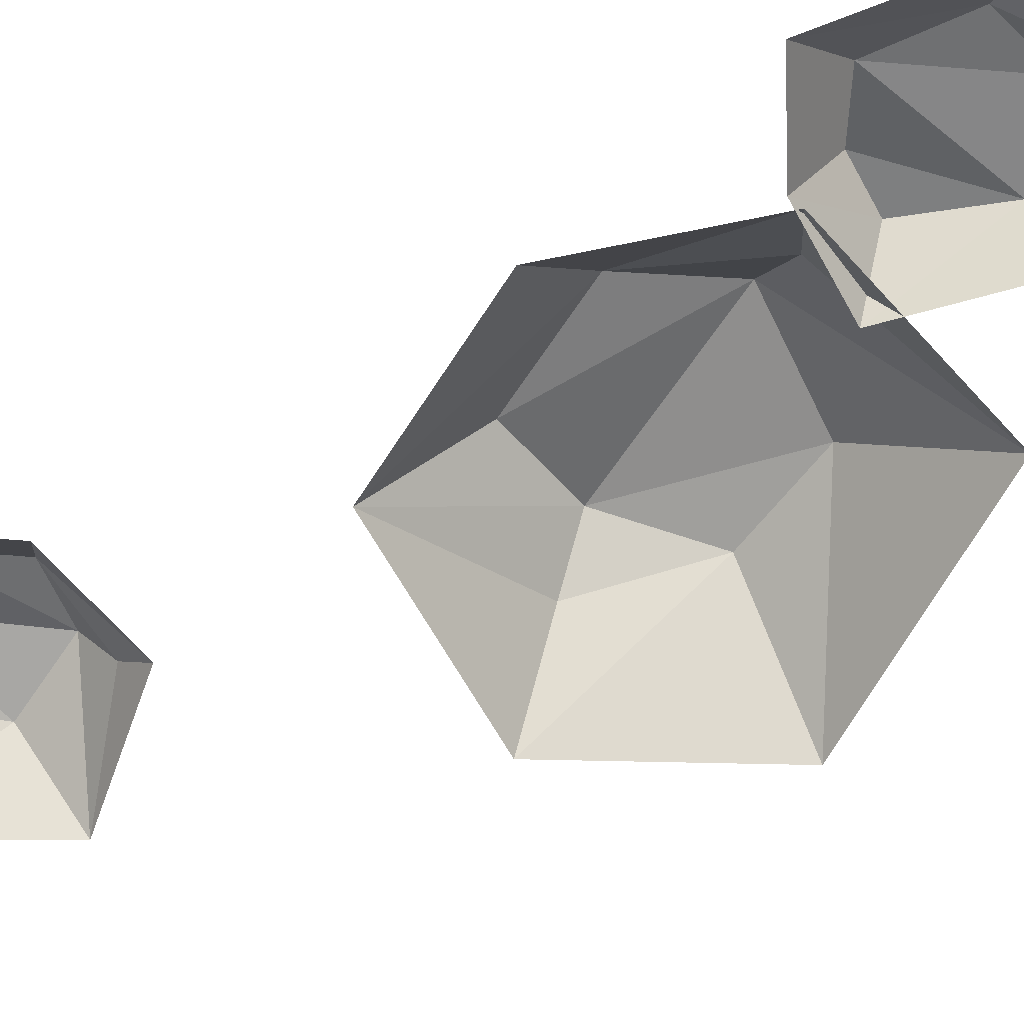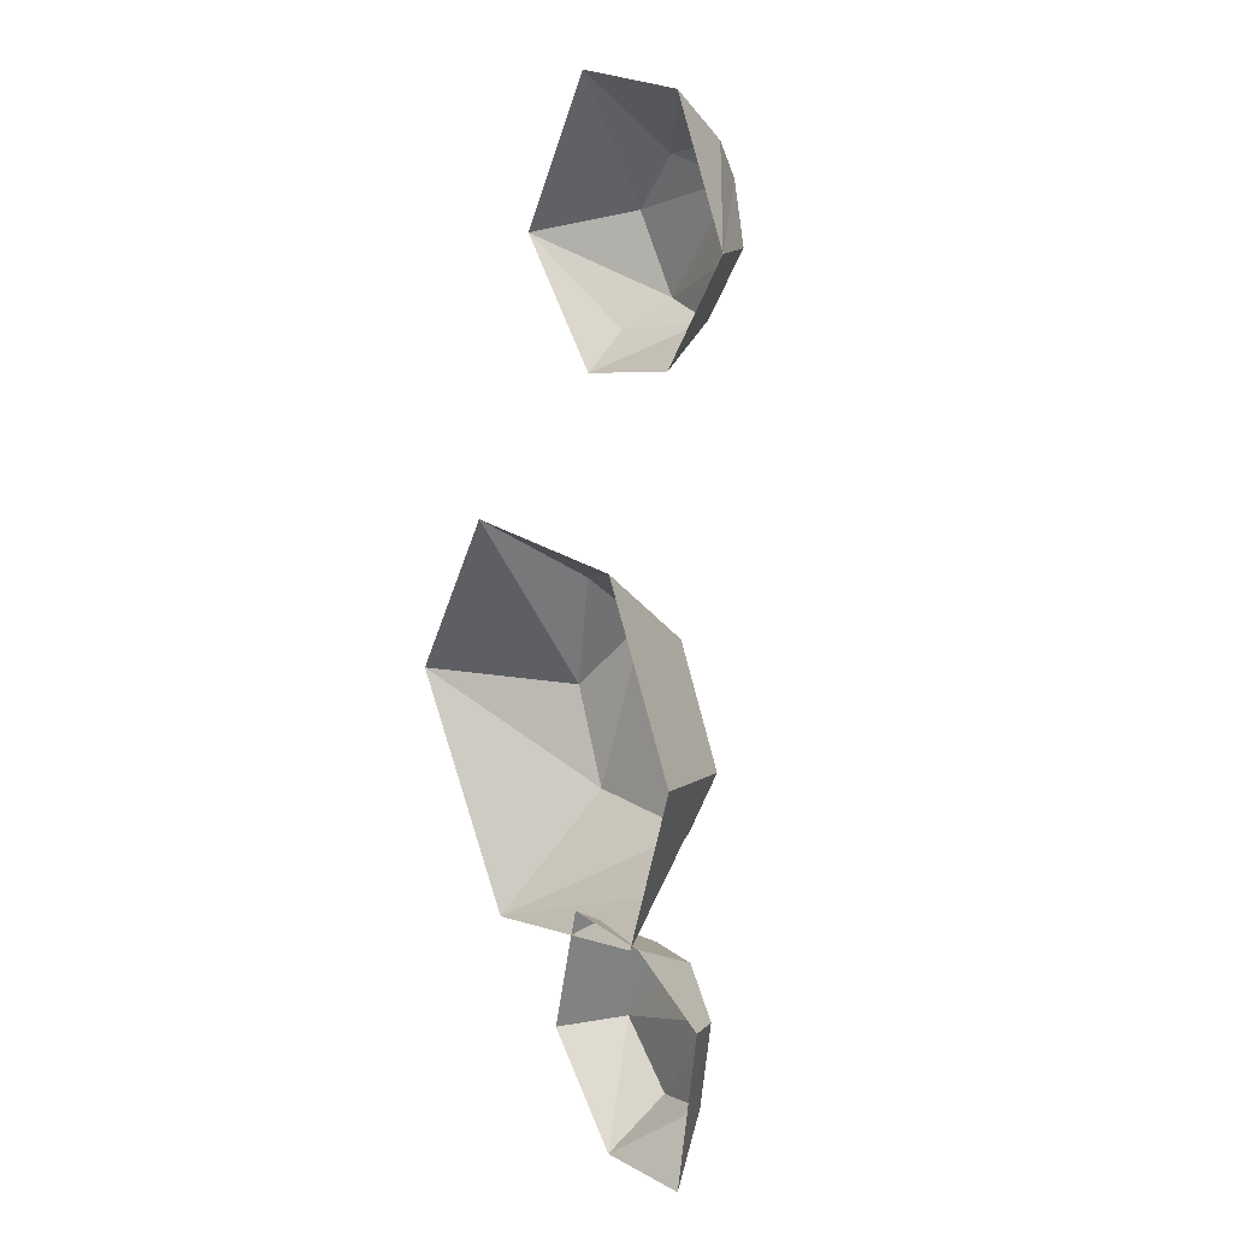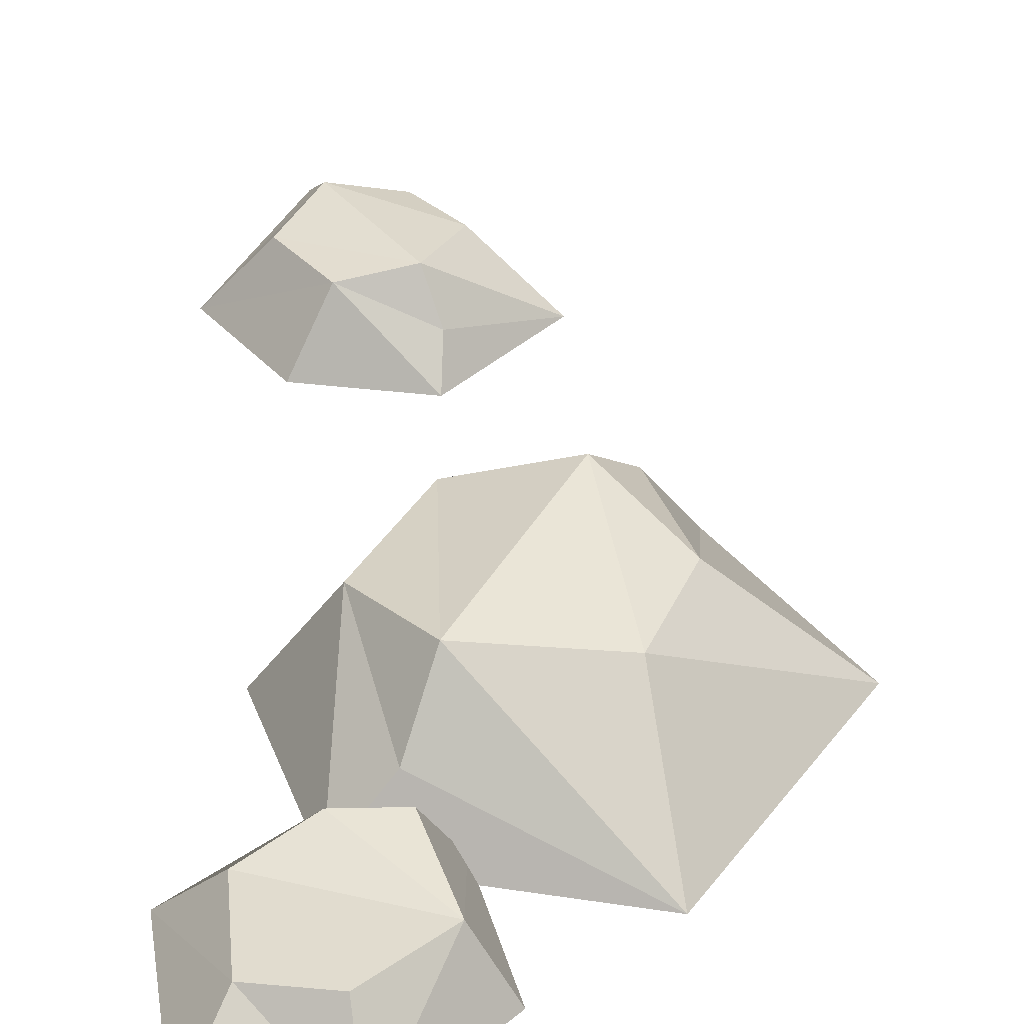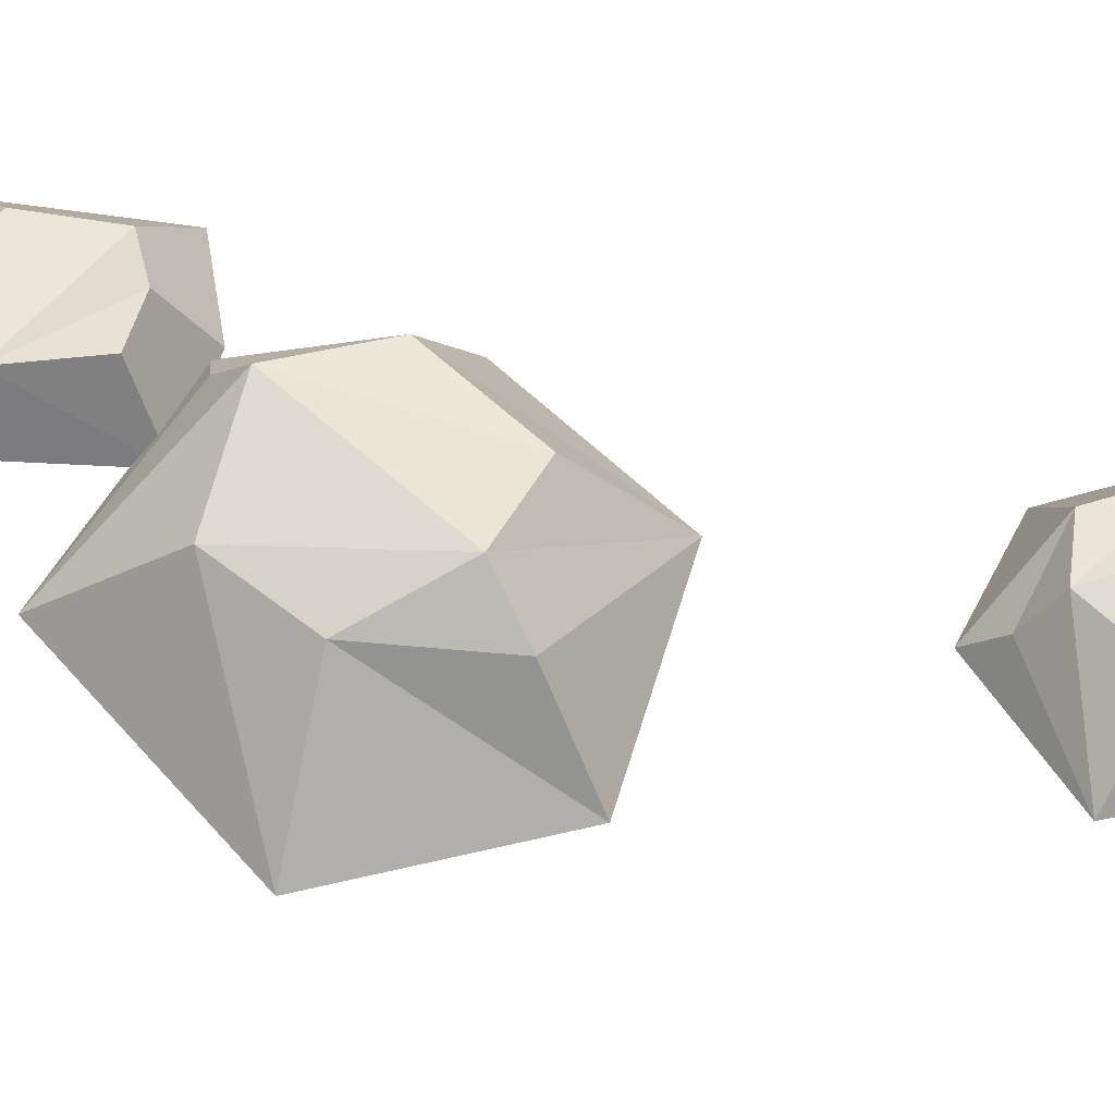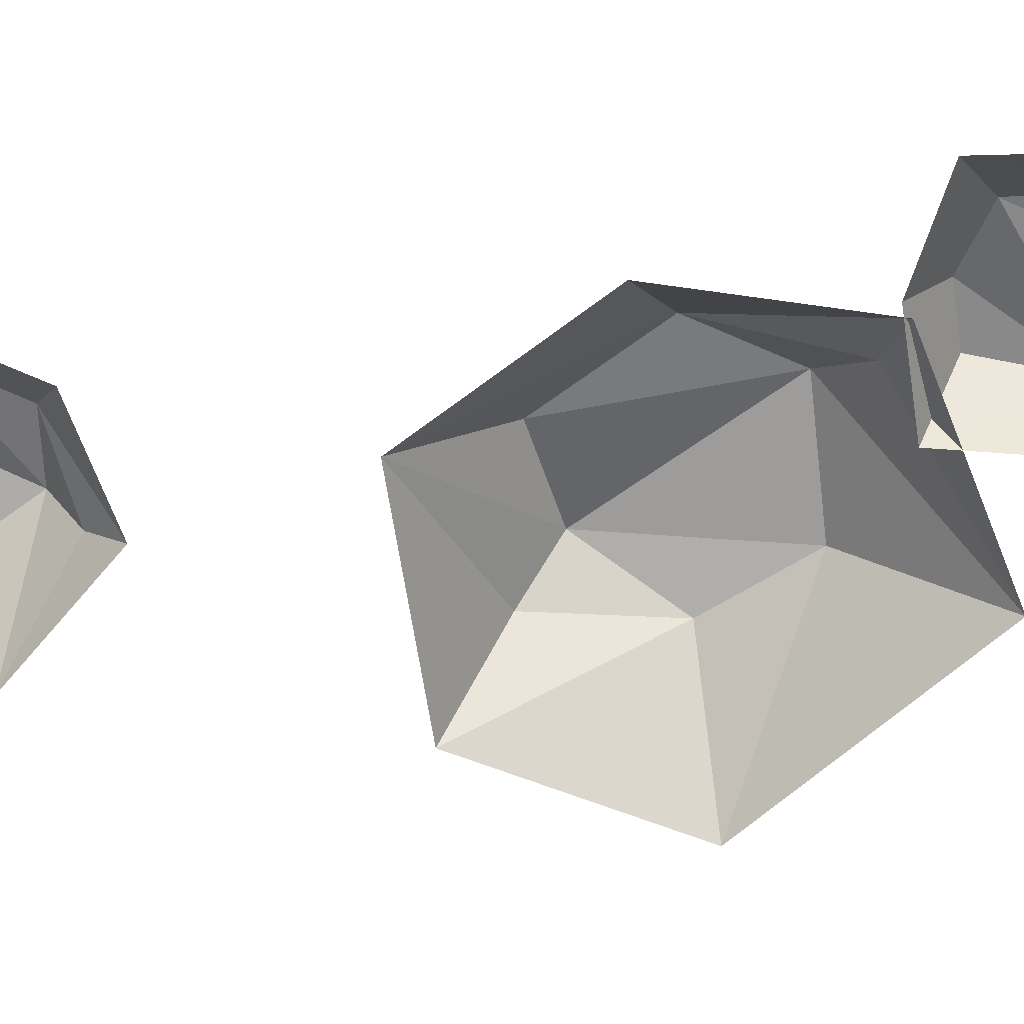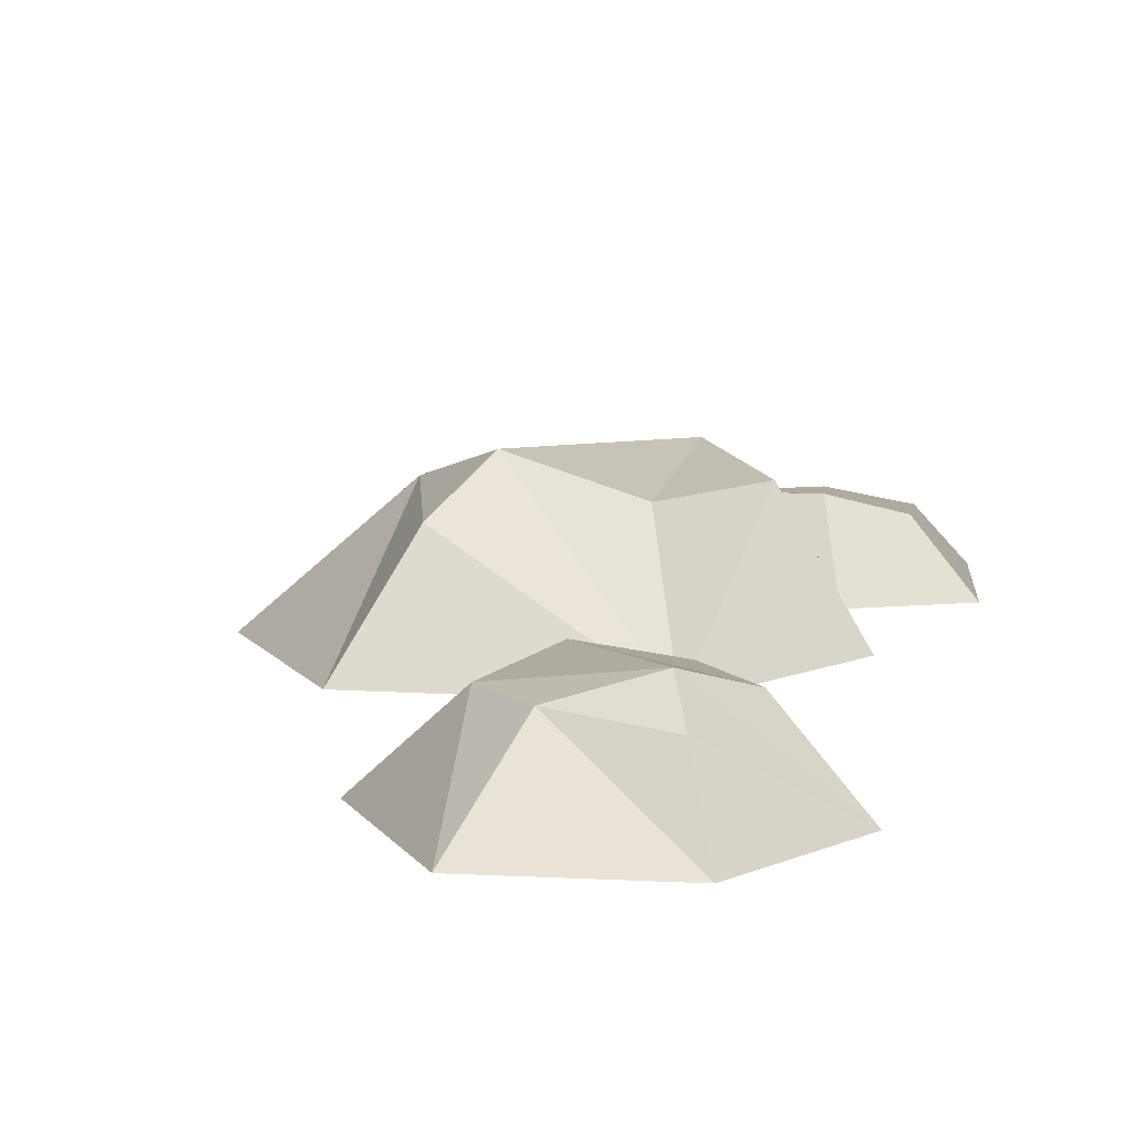
<metadata>
{"format":"obj","ext":"obj","renderer":"f3d","projection":"perspective","resolution":1024,"background":"white","views":[{"elev":-64.2,"azim":120.4,"up":"+Y"},{"elev":16.6,"azim":54.8,"up":"+Z"},{"elev":35.2,"azim":179.9,"up":"+Y"},{"elev":58.0,"azim":-72.2,"up":"+Y"},{"elev":-65.6,"azim":100.3,"up":"+Y"},{"elev":9.0,"azim":12.4,"up":"+Y"}]}
</metadata>
<code>
v 2.059 0 -20.03
v 11.73 3.716 -32.2
v 12.35 4.105 -25.6
v 2.062 4.55 -29.34
v 6.012 0 -37.17
v 14.18 0 -36.29
v 16.14 0 -23.68
v 9.529 0 -20.2
v -0.5231 0 -29.99
v 4.269 5.384 -22.98
v 6.771 4.354 -33.47
v 8.266 5.384 -23.09
v -17.84 0 -7.464
v -8.849 7.812 -7.862
v 7.863 7.817 -9.713
v 3.649 7.812 -1.255
v -5.99 7.817 -15.15
v 5.085 4.215 -18.93
v 3.264 9.021 -15.76
v 12.89 0 -7.809
v 6.161 0 5.224
v -6.359 6.911 1.043
v -7.754 0 -24.01
v -9.77 0 5.621
v -3.654 9.907 -2.165
v 8.612 0 -20.6
v 3.366 0 37.17
v 5.855 5.037 31.92
v 9.846 5.041 21.84
v 13.39 5.037 26.8
v 2.565 5.041 28.09
v 3.757 2.718 20.64
v 5.015 5.817 22.64
v 12.45 0 19.55
v 17.84 0 27.32
v 11.68 4.456 33.19
v -3.017 0 26.42
v 13.26 0 36.52
v 10.67 6.389 30.68
v 3.87 0 18.13
f 10 4 1
f 9 1 4
f 9 4 5
f 11 3 2
f 5 11 2
f 3 7 2
f 6 2 7
f 8 10 1
f 10 8 12
f 10 12 4
f 6 5 2
f 5 4 11
f 4 3 11
f 12 8 7 3
f 4 12 3
f 14 17 13
f 23 13 17
f 17 19 23
f 23 19 18
f 19 16 15
f 18 19 15
f 16 21 15
f 20 15 21
f 24 21 22
f 22 14 24
f 24 14 13
f 22 25 14
f 22 21 25
f 25 21 16
f 25 16 19
f 14 25 17
f 17 25 19
f 26 23 18
f 20 26 15
f 15 26 18
f 28 31 27
f 37 27 31
f 31 33 37
f 37 33 32
f 33 30 29
f 32 33 29
f 30 35 29
f 34 29 35
f 38 35 36
f 36 28 38
f 38 28 27
f 36 39 28
f 36 35 39
f 39 35 30
f 39 30 33
f 28 39 31
f 31 39 33
f 40 37 32
f 34 40 29
f 29 40 32

</code>
